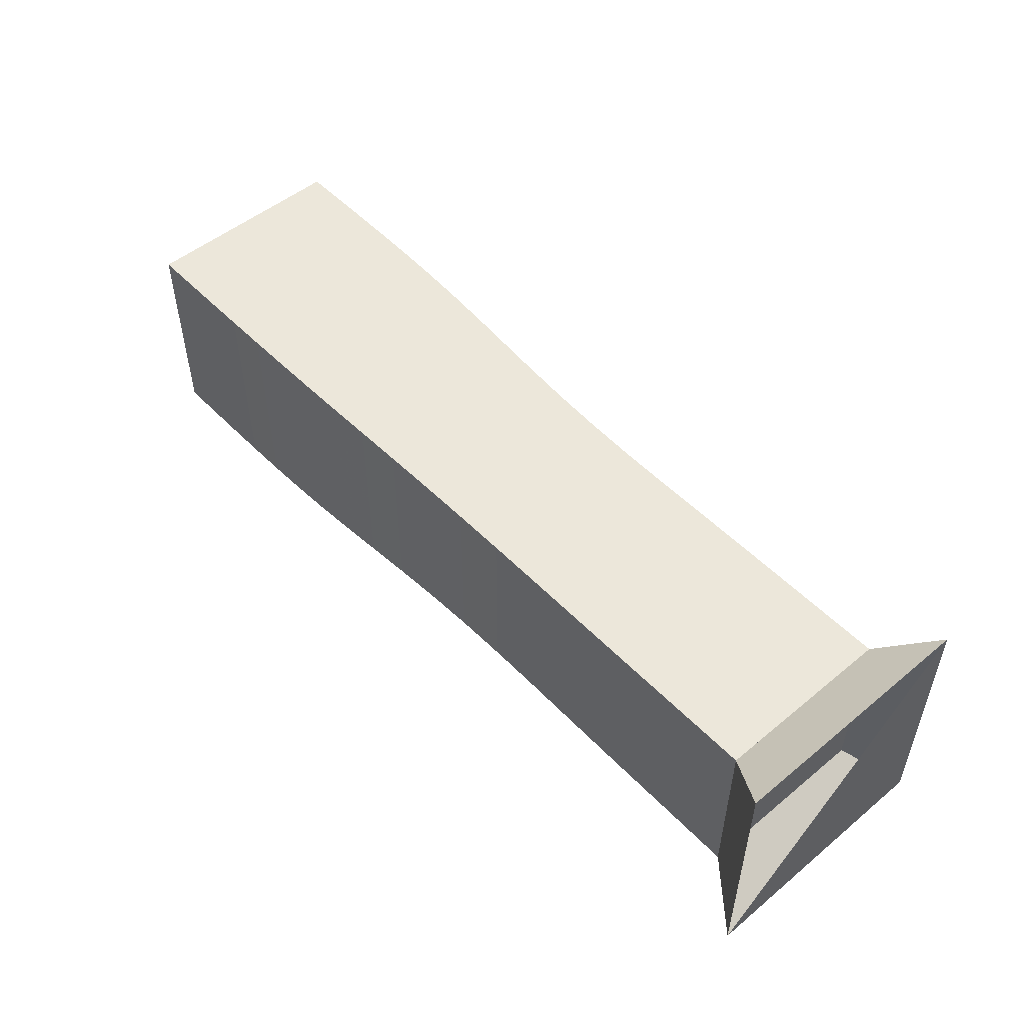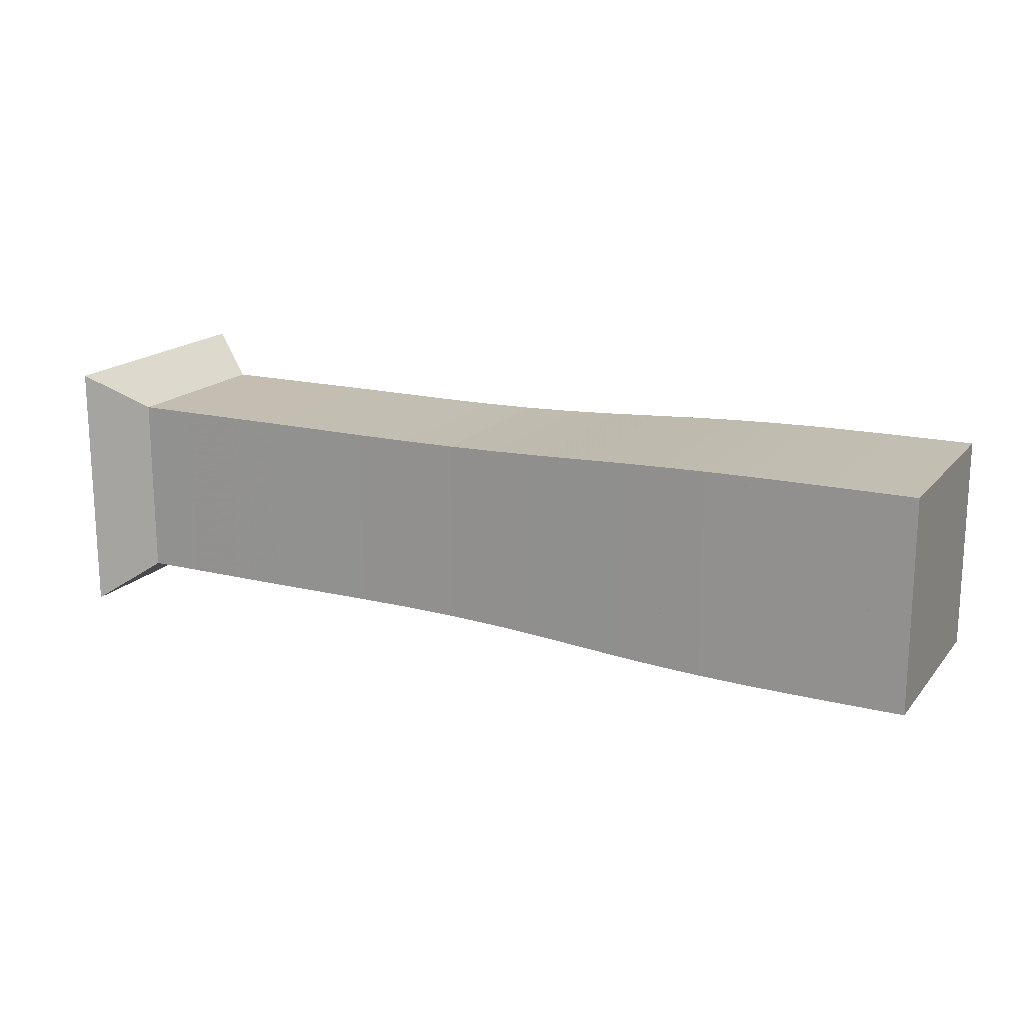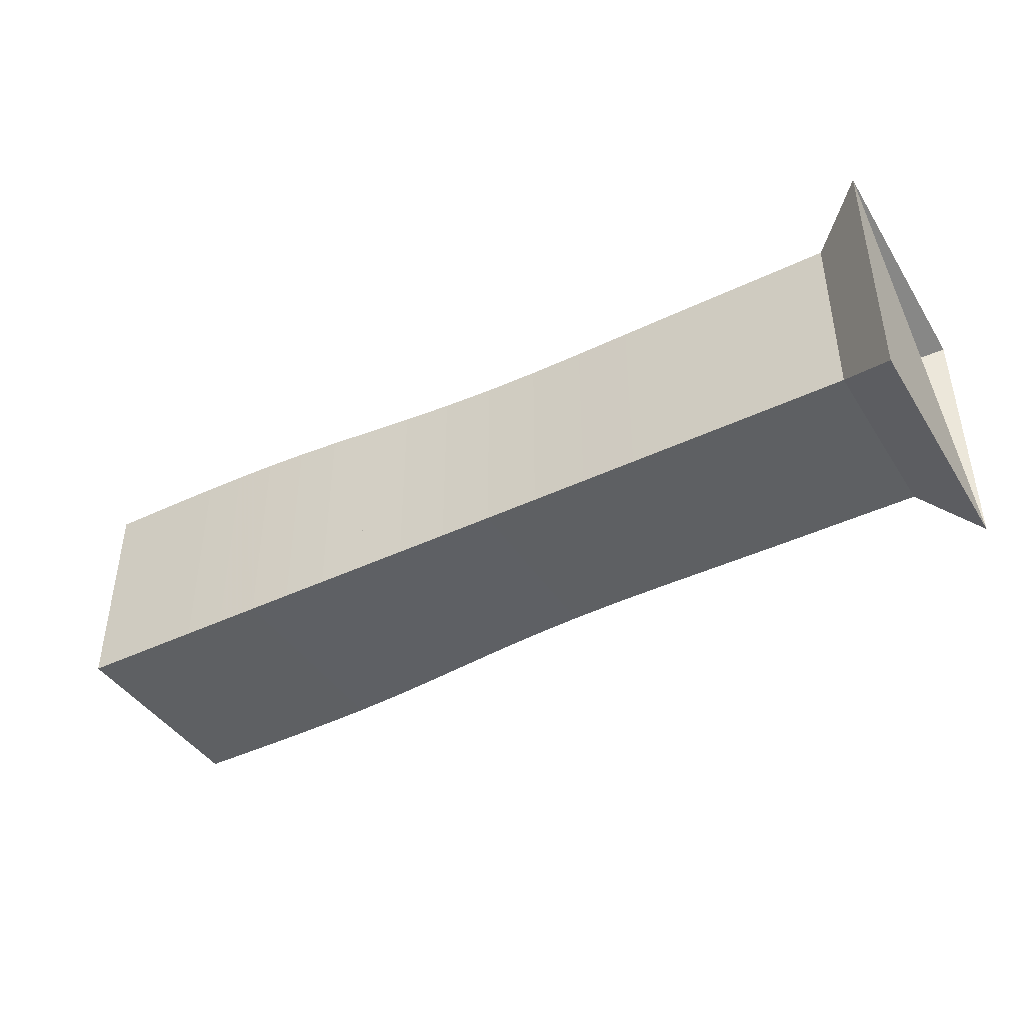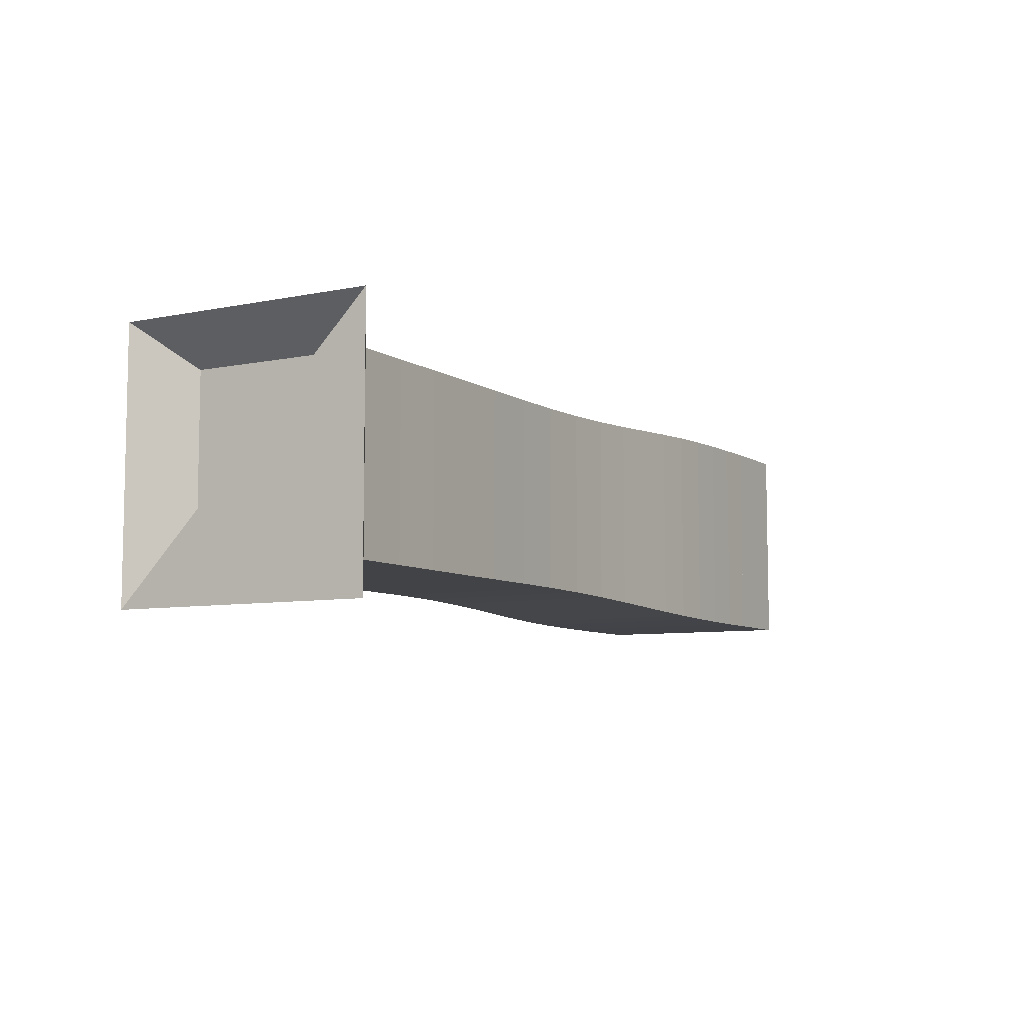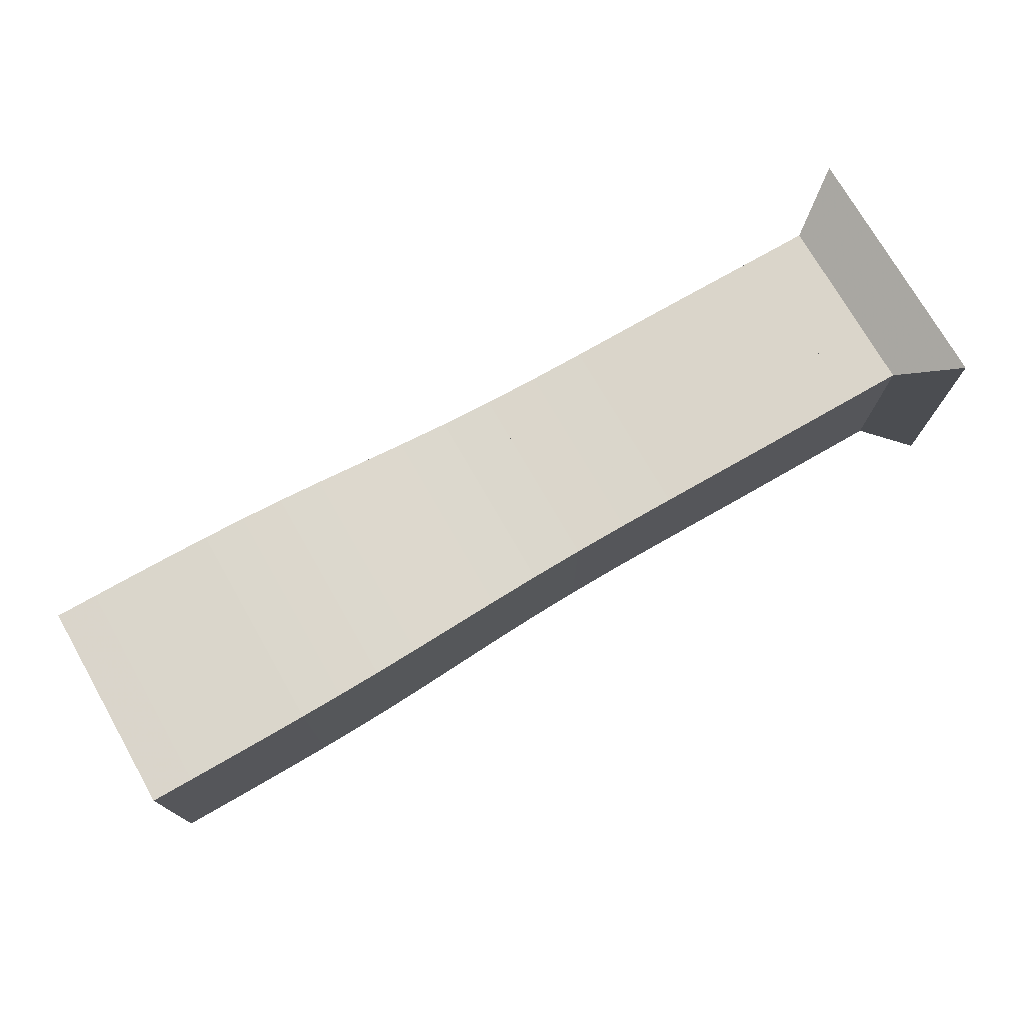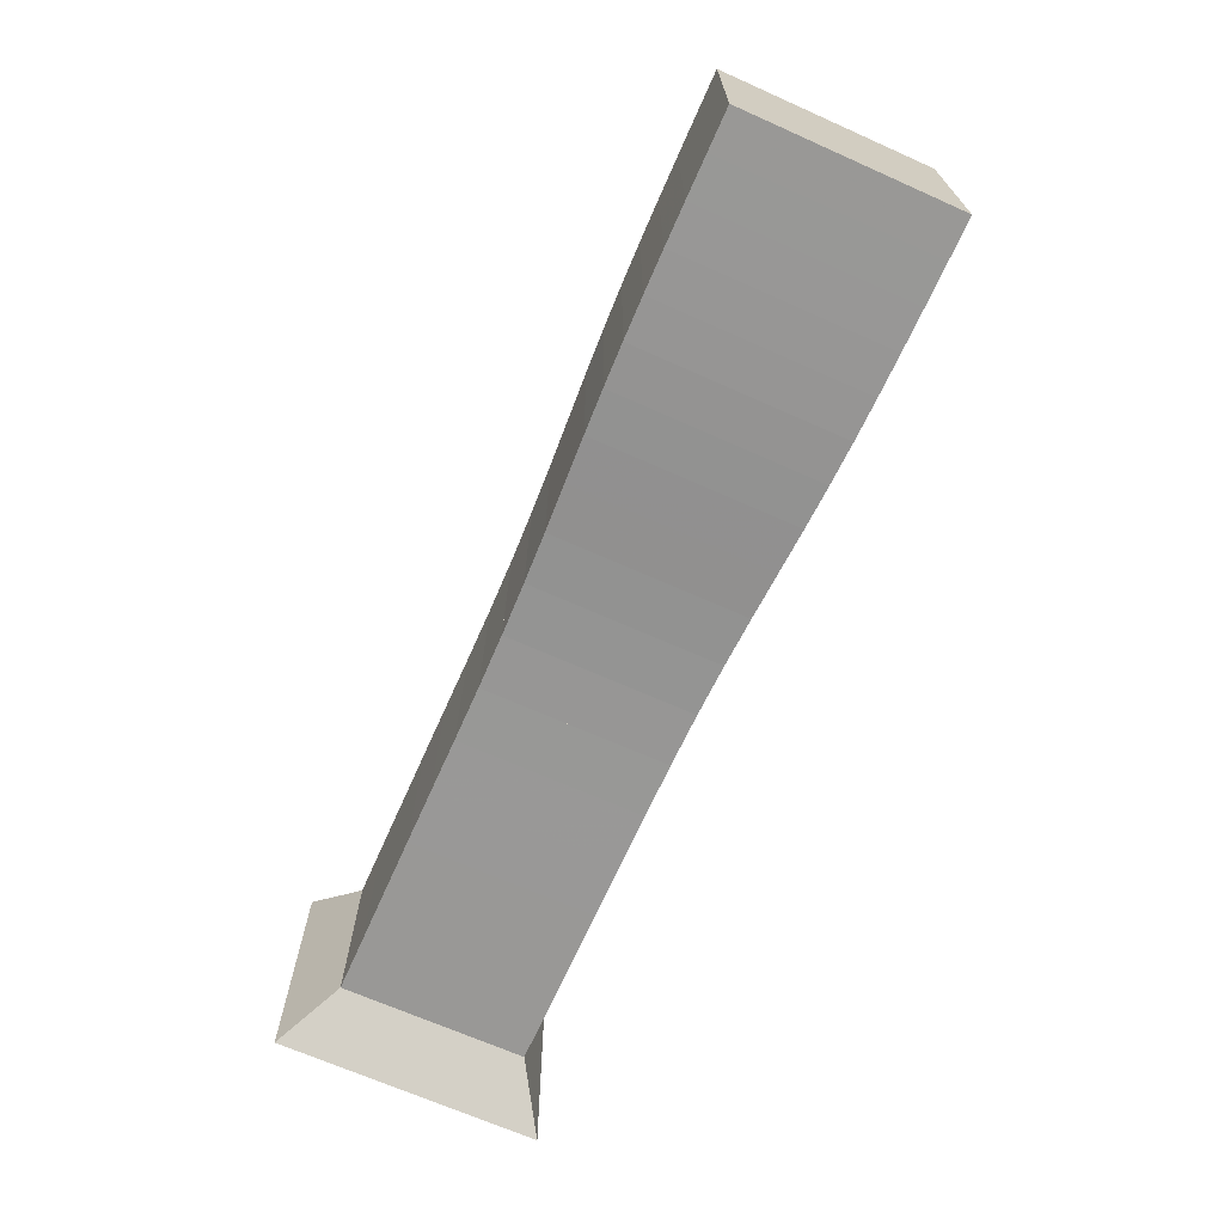
<metadata>
{"format":"obj","ext":"obj","renderer":"f3d","projection":"perspective","resolution":1024,"background":"white","views":[{"elev":51.1,"azim":-131.9,"up":"+Z"},{"elev":17.2,"azim":26.4,"up":"+Y"},{"elev":-42.3,"azim":-150.1,"up":"+Y"},{"elev":-7.3,"azim":-59.7,"up":"+Z"},{"elev":74.2,"azim":150.2,"up":"+Y"},{"elev":-68.6,"azim":66.0,"up":"+Y"}]}
</metadata>
<code>
v 0 -0.25 -0.25
v 0 -0.25 0.25
v 0 0.25 0.25
v 0 0.25 -0.25
v 0.1053 -0.1768 -0.1768
v 0.1053 -0.1768 0.1768
v 0.1053 0.1768 0.1768
v 0.1053 0.1768 -0.1768
v 0.2106 -0.1768 -0.1768
v 0.2106 -0.1768 0.1768
v 0.2106 0.1768 0.1768
v 0.2106 0.1768 -0.1768
v 0.3158 -0.1768 -0.1768
v 0.3158 -0.1768 0.1768
v 0.3158 0.1768 0.1768
v 0.3158 0.1768 -0.1768
v 0.4209 -0.1769 -0.1769
v 0.4209 -0.1769 0.1769
v 0.4209 0.1769 0.1769
v 0.4209 0.1769 -0.1769
v 0.5263 -0.1766 -0.1766
v 0.5263 -0.1766 0.1766
v 0.5263 0.1766 0.1766
v 0.5263 0.1766 -0.1766
v 0.6321 -0.1763 -0.1763
v 0.6321 -0.1763 0.1763
v 0.6321 0.1763 0.1763
v 0.6321 0.1763 -0.1763
v 0.7376 -0.1766 -0.1766
v 0.7376 -0.1766 0.1766
v 0.7376 0.1766 0.1766
v 0.7376 0.1766 -0.1766
v 0.8414 -0.178 -0.178
v 0.8414 -0.178 0.178
v 0.8414 0.178 0.178
v 0.8414 0.178 -0.178
v 0.9419 -0.181 -0.181
v 0.9419 -0.181 0.181
v 0.9419 0.181 0.181
v 0.9419 0.181 -0.181
v 1.038 -0.1851 -0.1851
v 1.038 -0.1851 0.1851
v 1.038 0.1851 0.1851
v 1.038 0.1851 -0.1851
v 1.129 -0.1899 -0.1899
v 1.129 -0.1899 0.1899
v 1.129 0.1899 0.1899
v 1.129 0.1899 -0.1899
v 1.216 -0.1944 -0.1944
v 1.216 -0.1944 0.1944
v 1.216 0.1944 0.1944
v 1.216 0.1944 -0.1944
v 1.3 -0.198 -0.198
v 1.3 -0.198 0.198
v 1.3 0.198 0.198
v 1.3 0.198 -0.198
v 1.382 -0.2006 -0.2006
v 1.382 -0.2006 0.2006
v 1.382 0.2006 0.2006
v 1.382 0.2006 -0.2006
v 1.462 -0.2023 -0.2023
v 1.462 -0.2023 0.2023
v 1.462 0.2023 0.2023
v 1.462 0.2023 -0.2023
v 1.542 -0.2032 -0.2032
v 1.542 -0.2032 0.2032
v 1.542 0.2032 0.2032
v 1.542 0.2032 -0.2032
v 1.621 -0.2037 -0.2037
v 1.621 -0.2037 0.2037
v 1.621 0.2037 0.2037
v 1.621 0.2037 -0.2037
v 1.7 -0.204 -0.204
v 1.7 -0.204 0.204
v 1.7 0.204 0.204
v 1.7 0.204 -0.204
v 1.779 -0.2041 -0.2041
v 1.779 -0.2041 0.2041
v 1.779 0.2041 0.2041
v 1.779 0.2041 -0.2041
f 1 2 4 5
f 5 6 7 8
f 5 6 2 1
f 6 7 3 2
f 7 8 4 3
f 8 5 1 4
f 9 10 11 12
f 9 10 6 5
f 10 11 7 6
f 11 12 8 7
f 12 9 5 8
f 13 14 15 16
f 13 14 10 9
f 14 15 11 10
f 15 16 12 11
f 16 13 9 12
f 17 18 19 20
f 17 18 14 13
f 18 19 15 14
f 19 20 16 15
f 20 17 13 16
f 21 22 23 24
f 21 22 18 17
f 22 23 19 18
f 23 24 20 19
f 24 21 17 20
f 25 26 27 28
f 25 26 22 21
f 26 27 23 22
f 27 28 24 23
f 28 25 21 24
f 29 30 31 32
f 29 30 26 25
f 30 31 27 26
f 31 32 28 27
f 32 29 25 28
f 33 34 35 36
f 33 34 30 29
f 34 35 31 30
f 35 36 32 31
f 36 33 29 32
f 37 38 39 40
f 37 38 34 33
f 38 39 35 34
f 39 40 36 35
f 40 37 33 36
f 41 42 43 44
f 41 42 38 37
f 42 43 39 38
f 43 44 40 39
f 44 41 37 40
f 45 46 47 48
f 45 46 42 41
f 46 47 43 42
f 47 48 44 43
f 48 45 41 44
f 49 50 51 52
f 49 50 46 45
f 50 51 47 46
f 51 52 48 47
f 52 49 45 48
f 53 54 55 56
f 53 54 50 49
f 54 55 51 50
f 55 56 52 51
f 56 53 49 52
f 57 58 59 60
f 57 58 54 53
f 58 59 55 54
f 59 60 56 55
f 60 57 53 56
f 61 62 63 64
f 61 62 58 57
f 62 63 59 58
f 63 64 60 59
f 64 61 57 60
f 65 66 67 68
f 65 66 62 61
f 66 67 63 62
f 67 68 64 63
f 68 65 61 64
f 69 70 71 72
f 69 70 66 65
f 70 71 67 66
f 71 72 68 67
f 72 69 65 68
f 73 74 75 76
f 73 74 70 69
f 74 75 71 70
f 75 76 72 71
f 76 73 69 72
f 77 78 79 80
f 77 78 74 73
f 78 79 75 74
f 79 80 76 75
f 80 77 73 76

</code>
